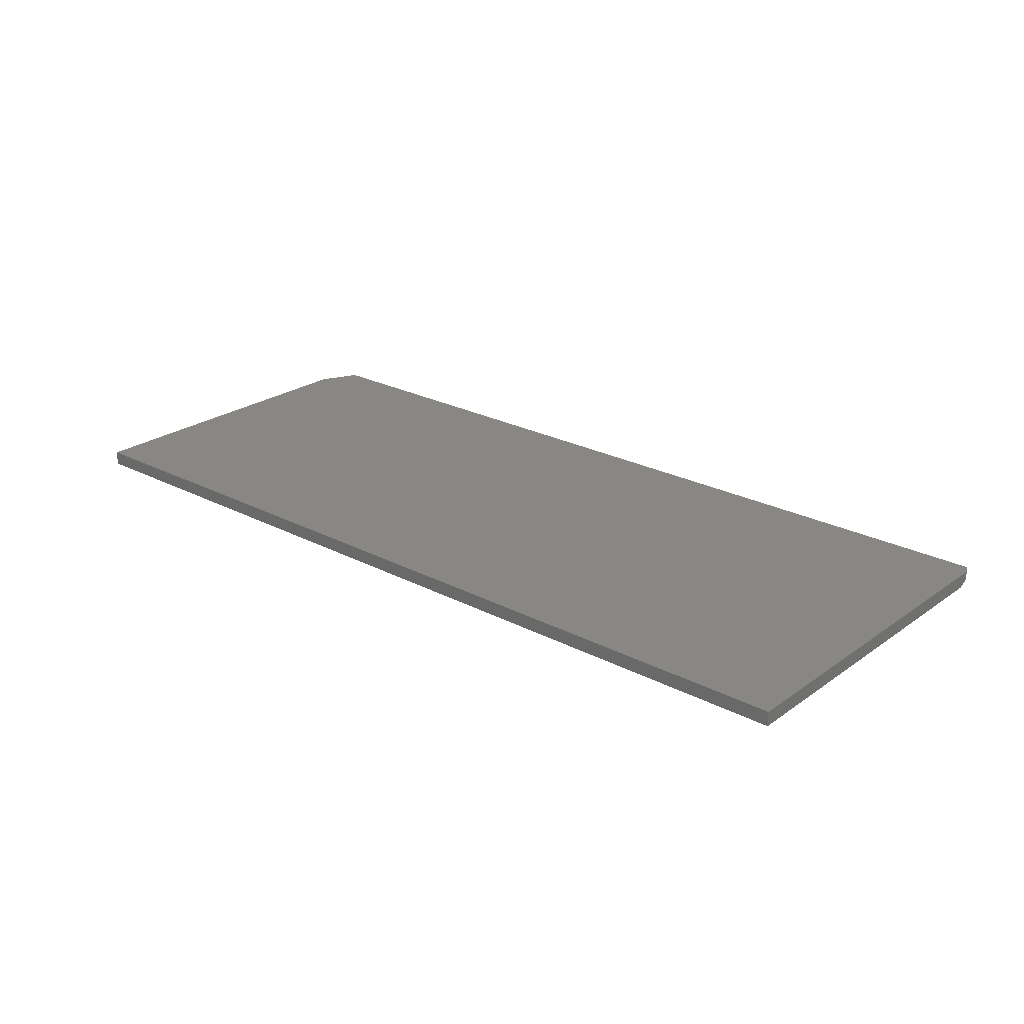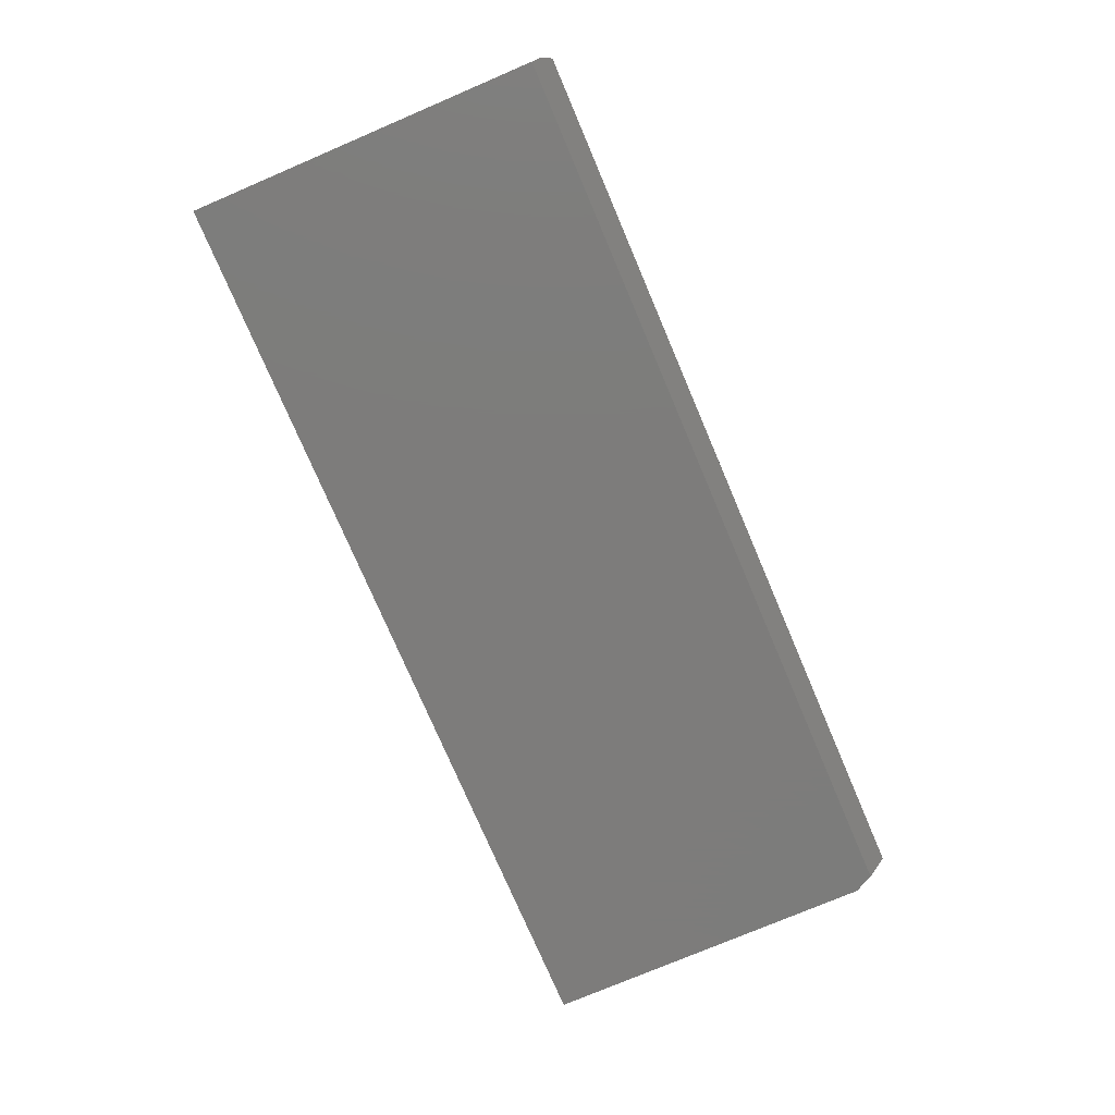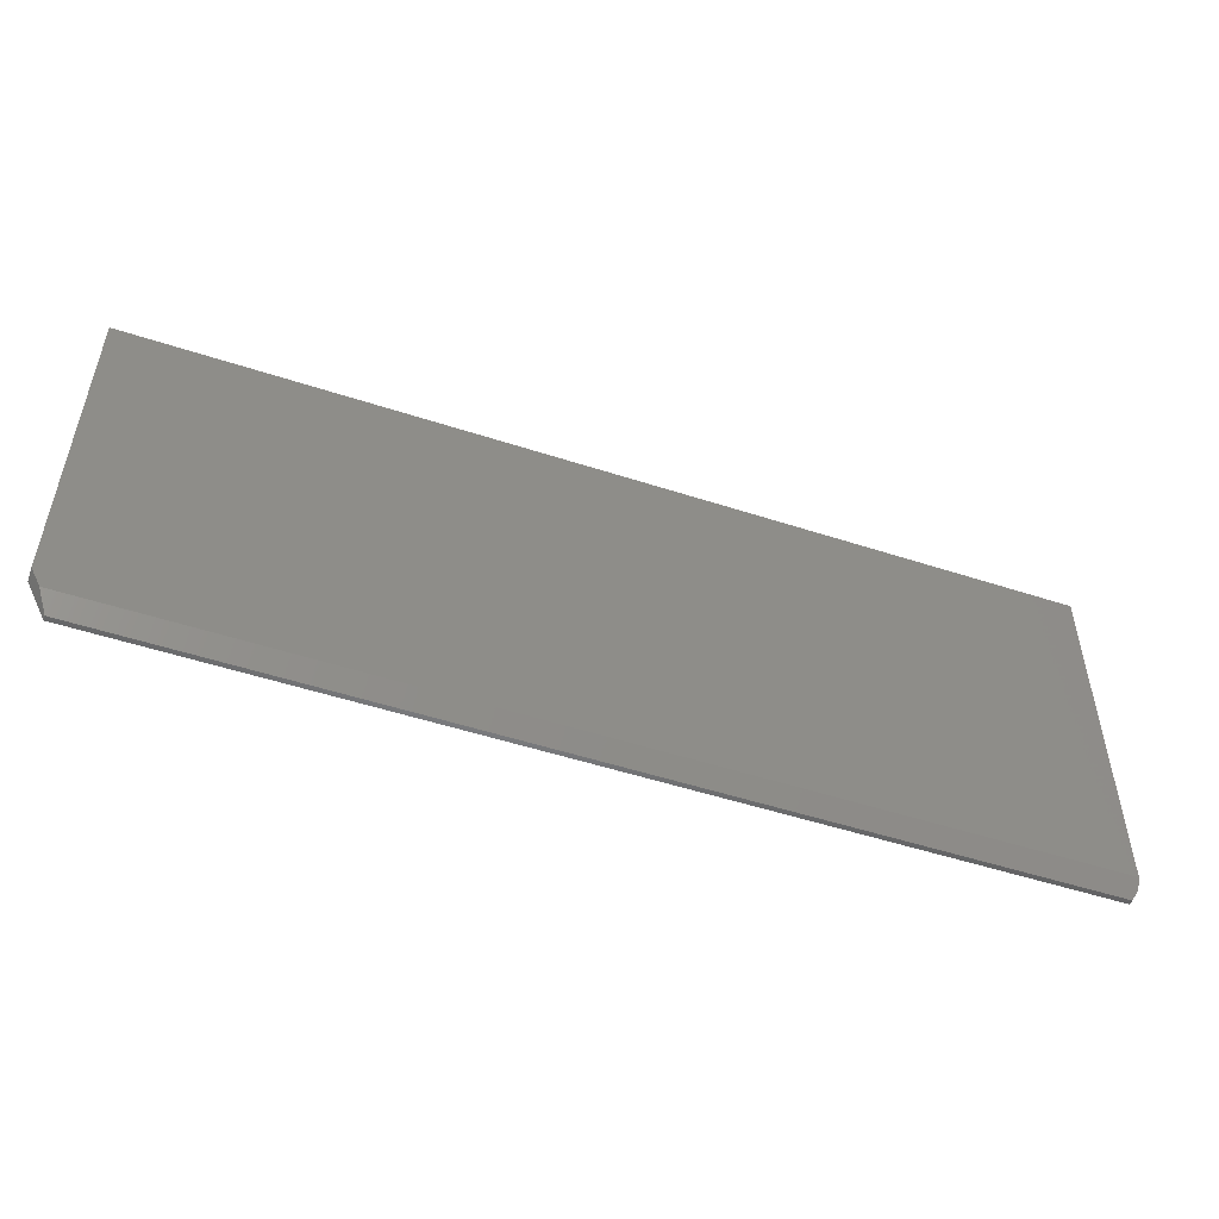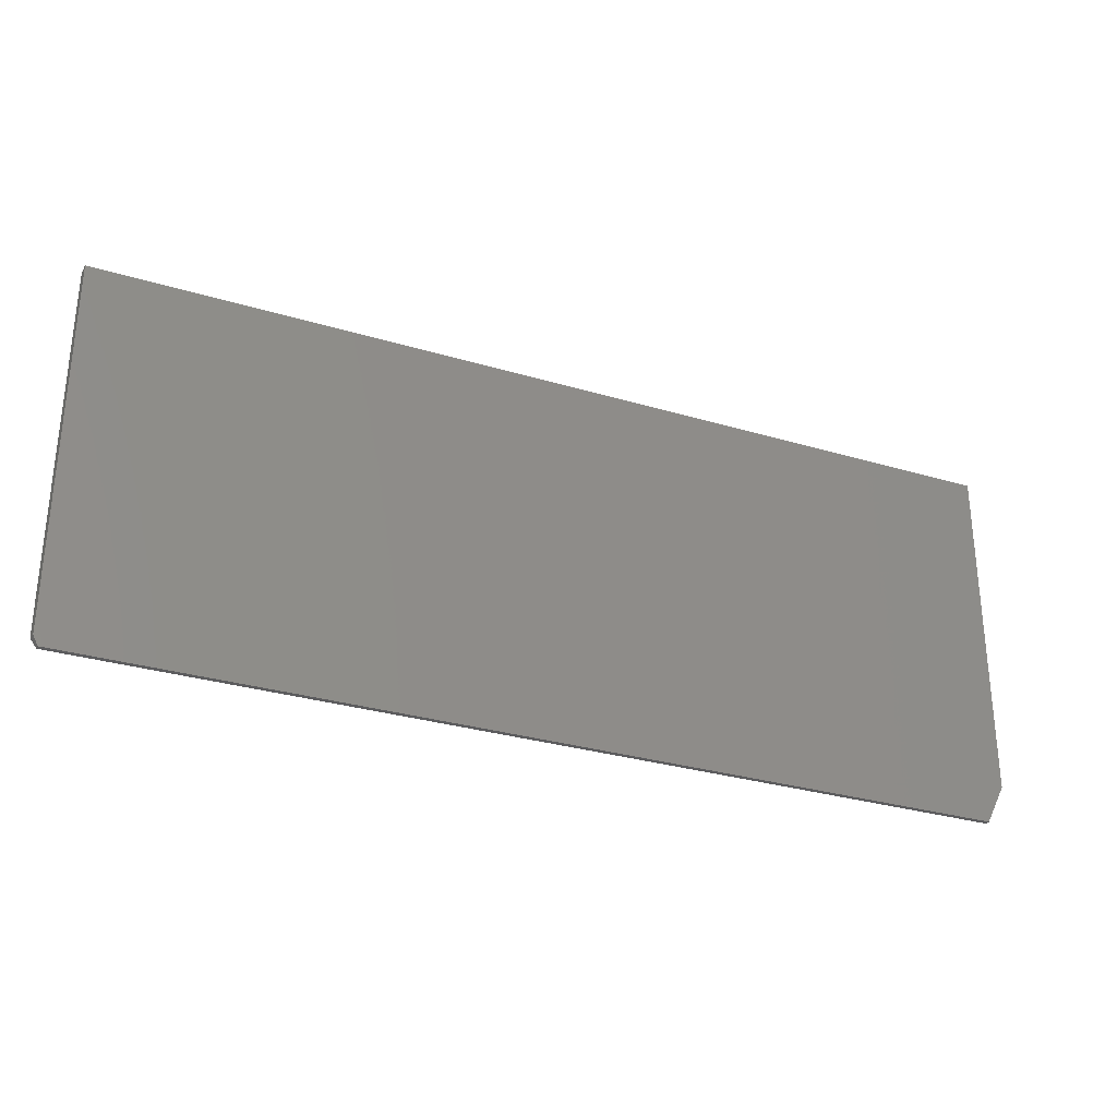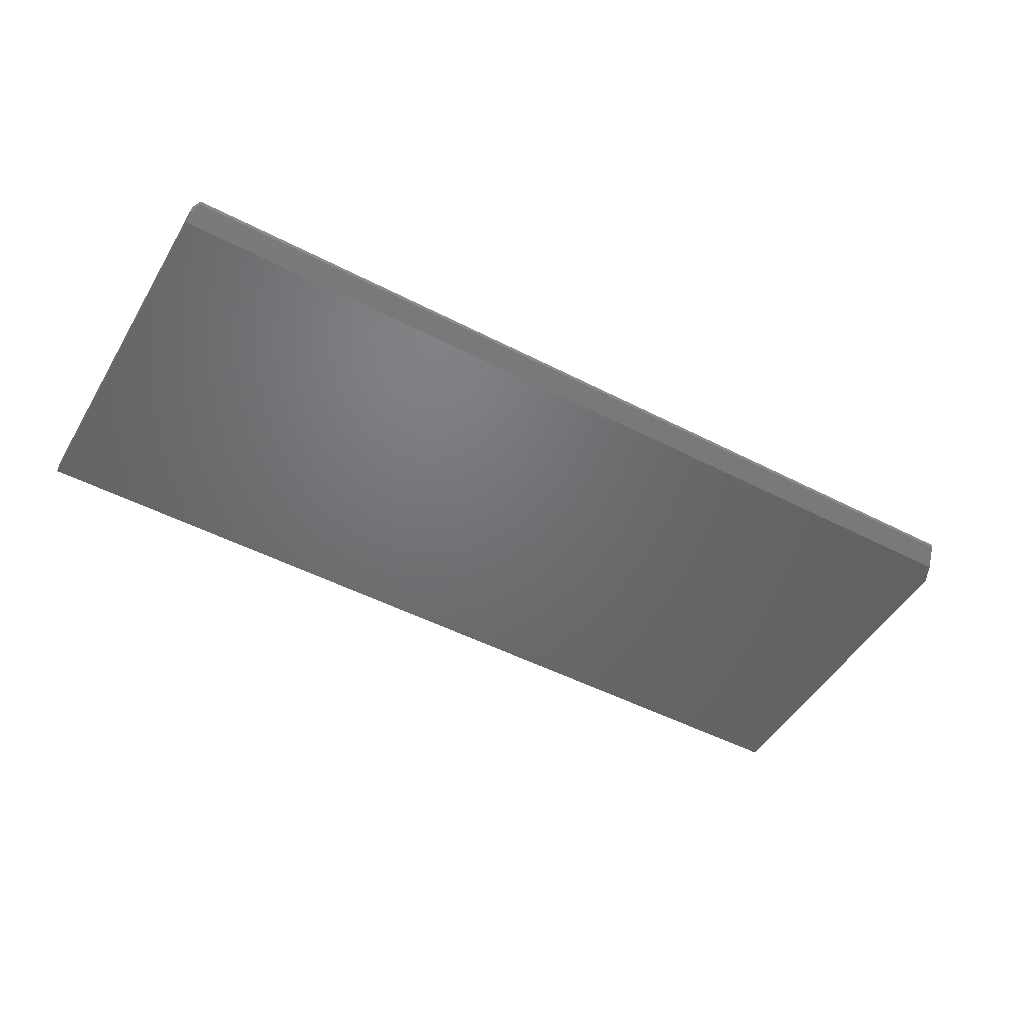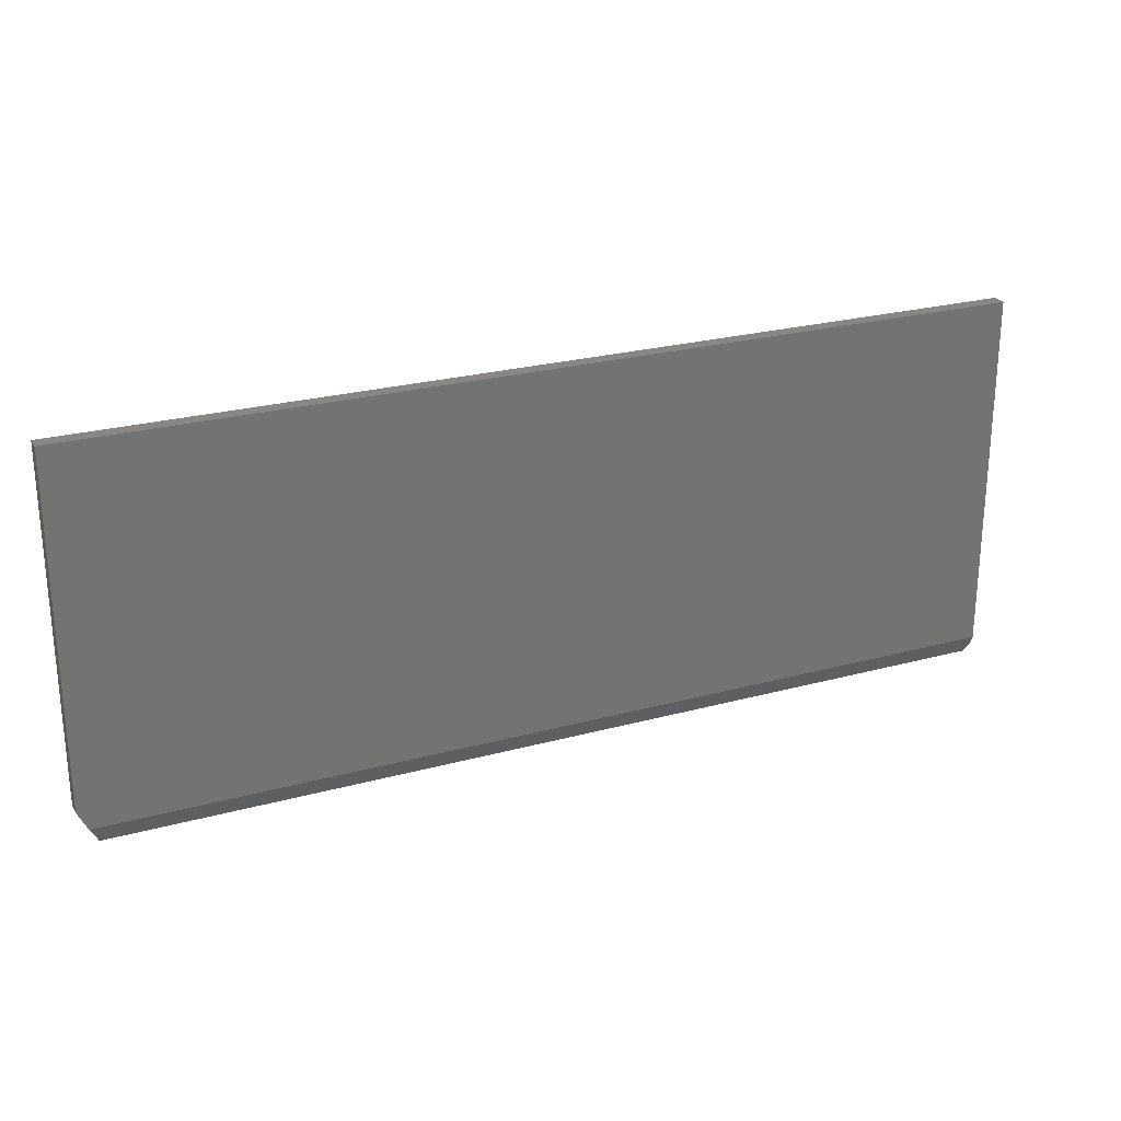
<metadata>
{"format":"stl","ext":"stl","renderer":"f3d","projection":"perspective","resolution":1024,"background":"white","views":[{"elev":24.2,"azim":-139.2,"up":"+Z"},{"elev":-75.9,"azim":-66.9,"up":"+Z"},{"elev":-51.4,"azim":160.5,"up":"+Y"},{"elev":-29.8,"azim":-23.7,"up":"+Y"},{"elev":-49.3,"azim":-29.8,"up":"+Z"},{"elev":24.7,"azim":156.0,"up":"+Y"}]}
</metadata>
<code>
# stl→obj: 14 verts, 24 faces
v 0.7266 -0.2344 0
v 0.7109 -0.2656 0.01562
v -0.75 -0.2344 0
v -0.7422 -0.2656 0.01562
v -0.75 -0.25 0.007812
v -0.7422 -0.2656 0.02344
v 0.7109 -0.2656 0.02344
v 0.7422 0.347 0.02344
v -0.75 0.347 0.02344
v 0.7422 -0.2031 0.02344
v -0.75 -0.25 0.02344
v -0.75 0.347 0
v 0.7422 -0.2031 0
v 0.7422 0.347 0
f 1 2 3
f 3 2 4
f 3 4 5
f 6 4 7
f 7 4 2
f 8 9 10
f 10 9 11
f 10 11 7
f 7 11 6
f 9 12 11
f 11 12 3
f 11 3 5
f 11 5 6
f 6 5 4
f 1 3 13
f 13 3 12
f 13 12 14
f 10 13 8
f 8 13 14
f 2 1 7
f 7 1 13
f 7 13 10
f 8 14 9
f 9 14 12

</code>
